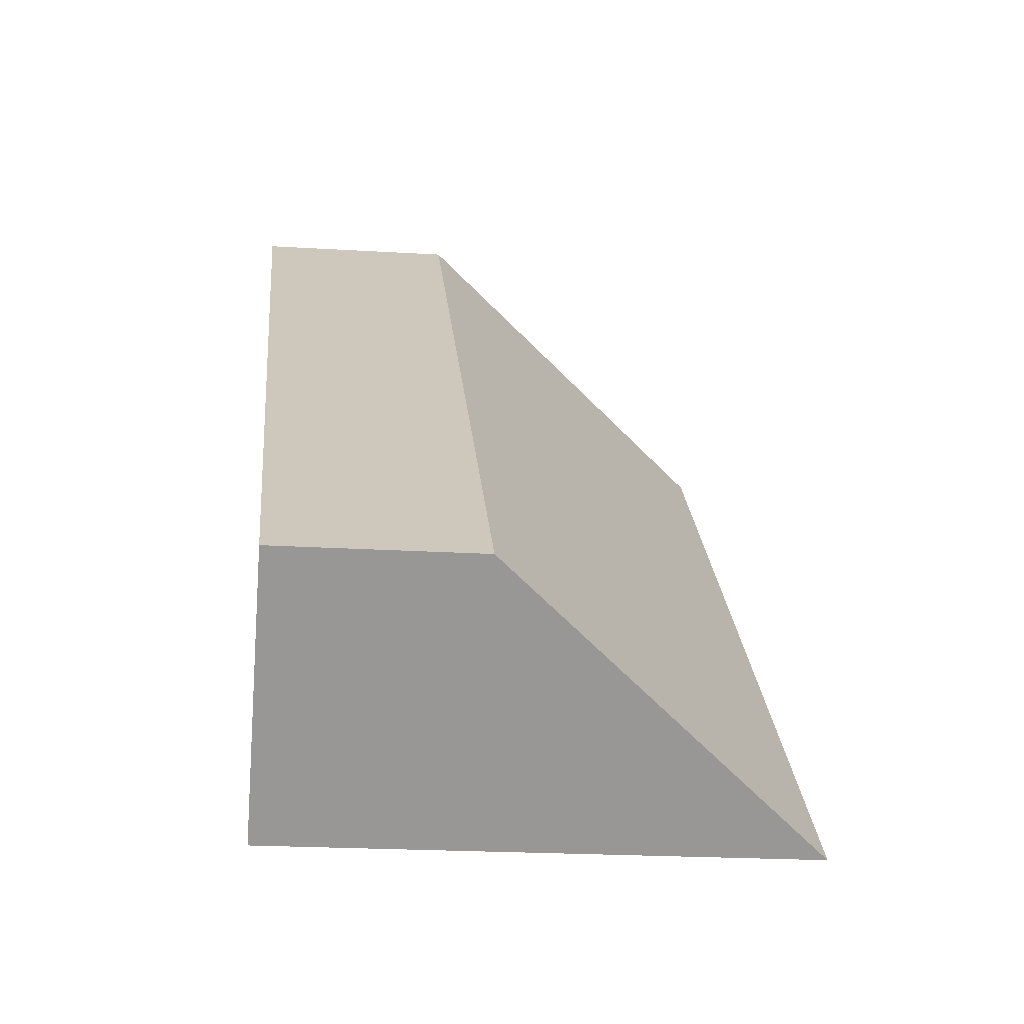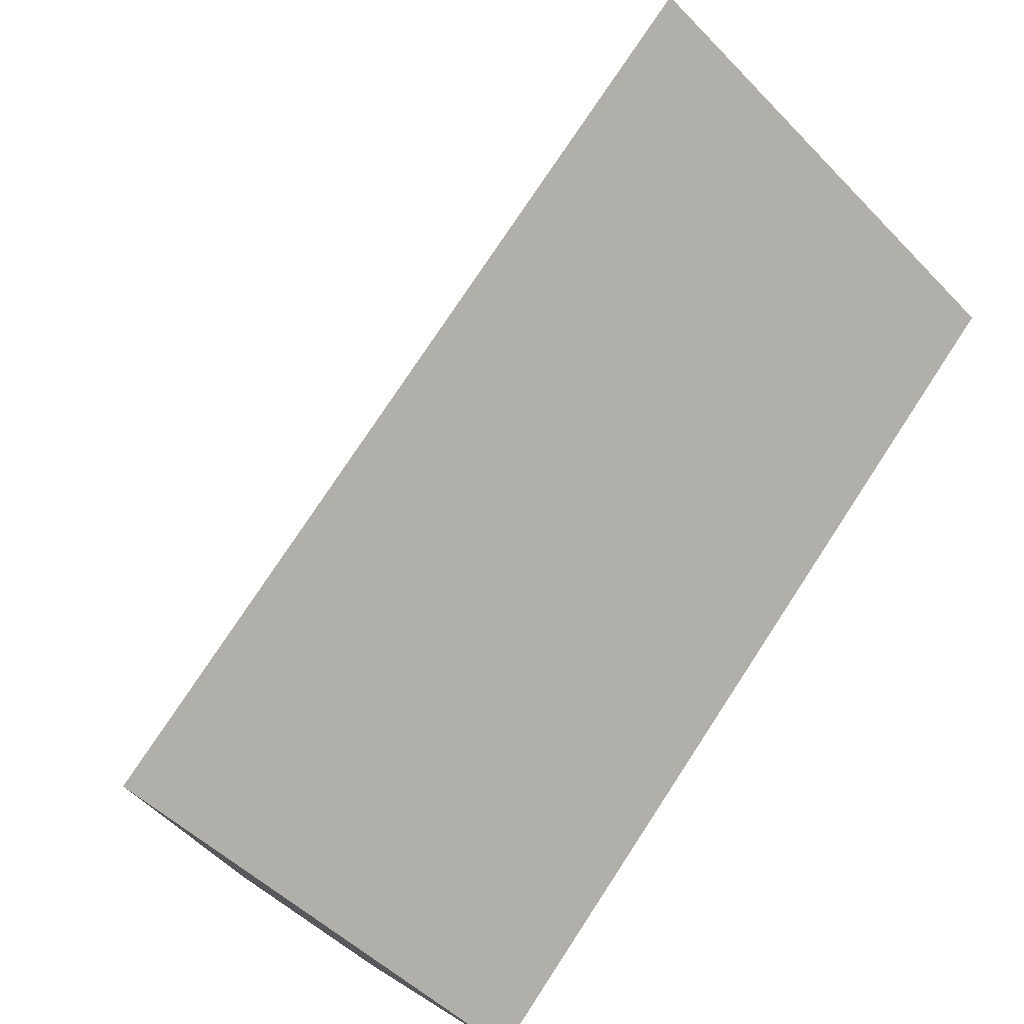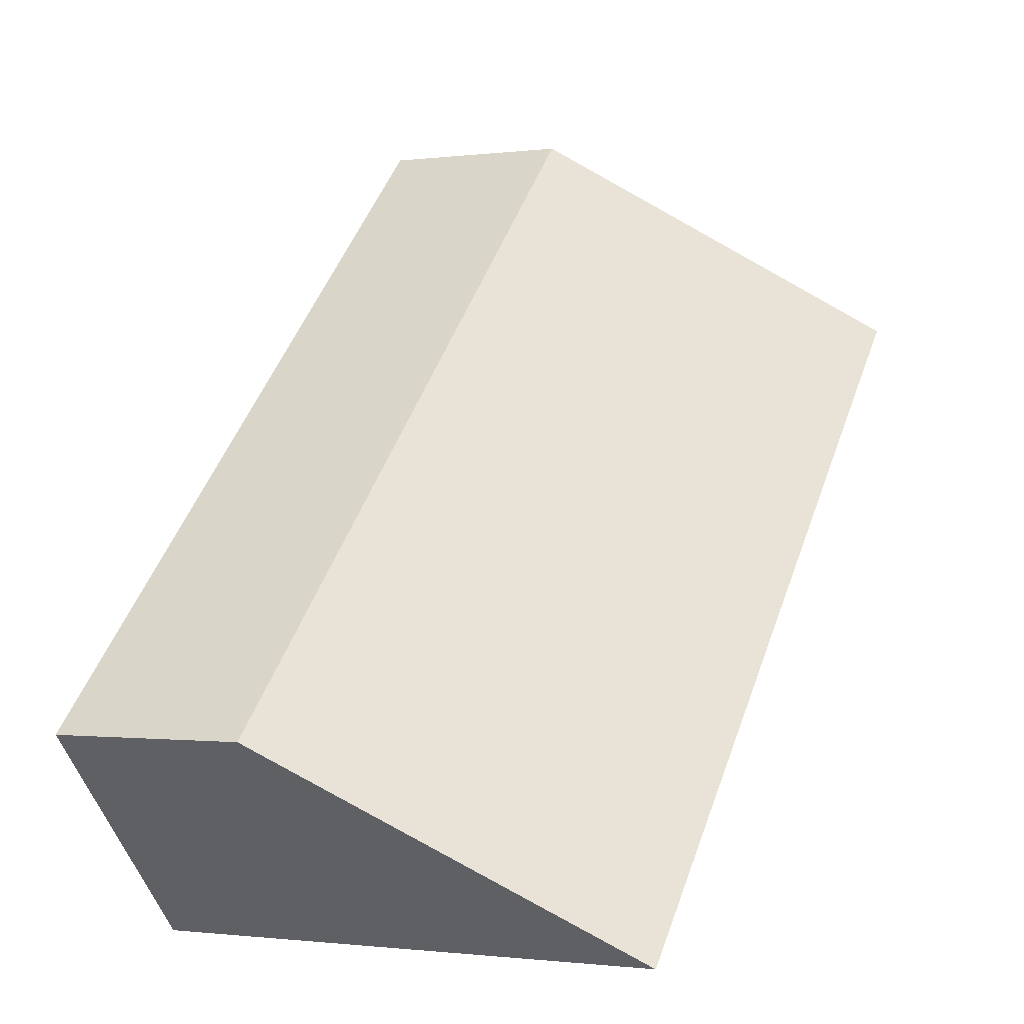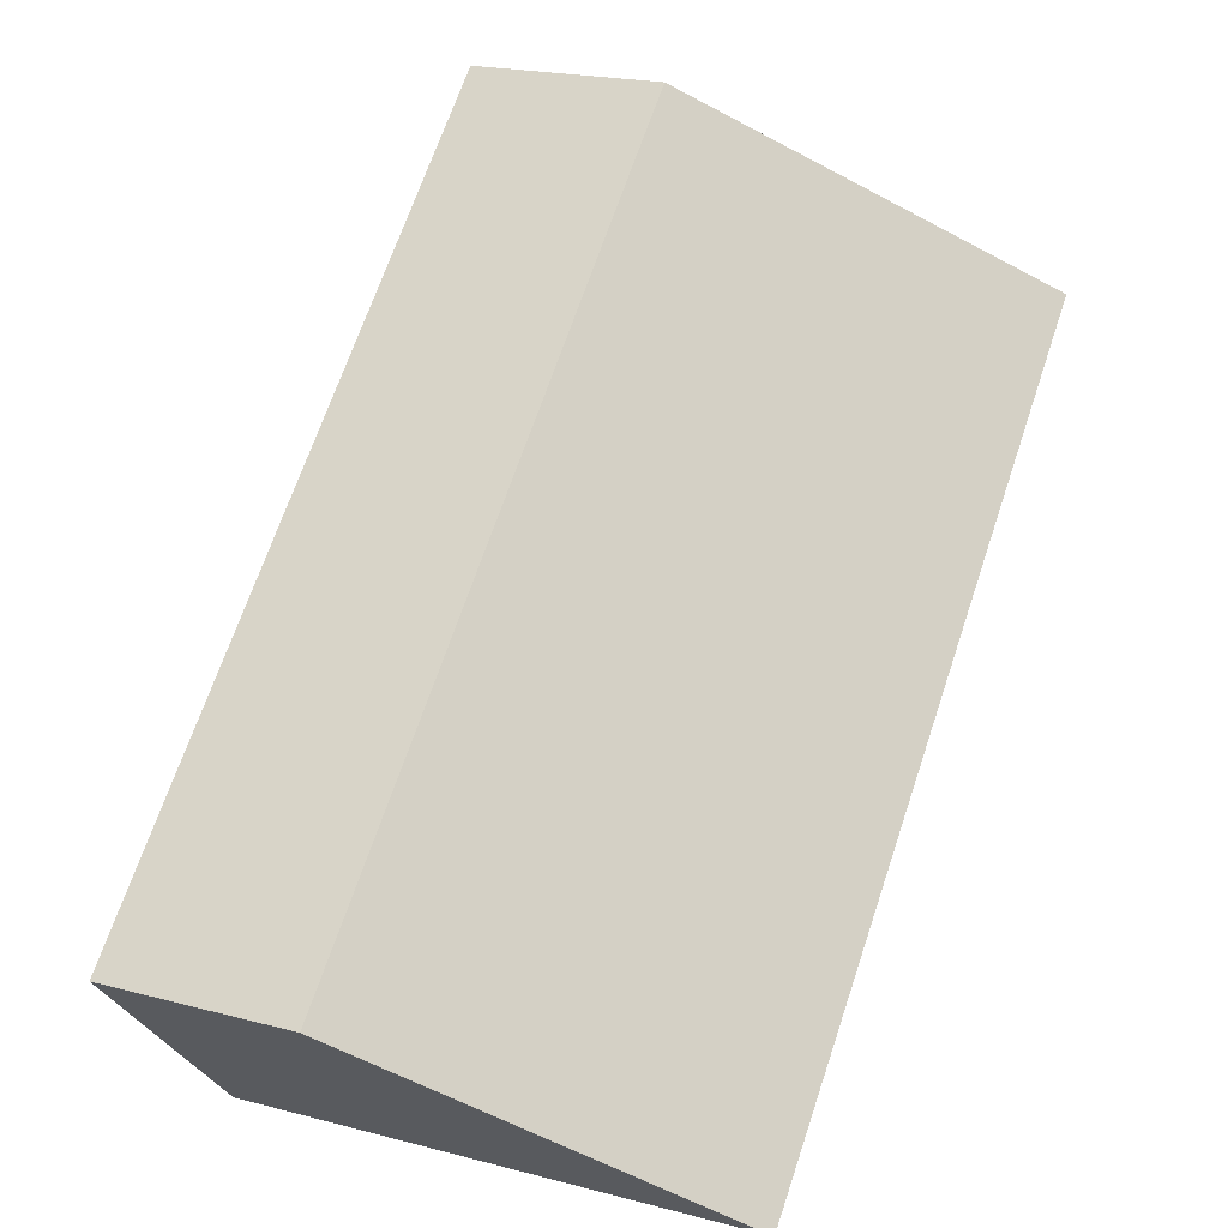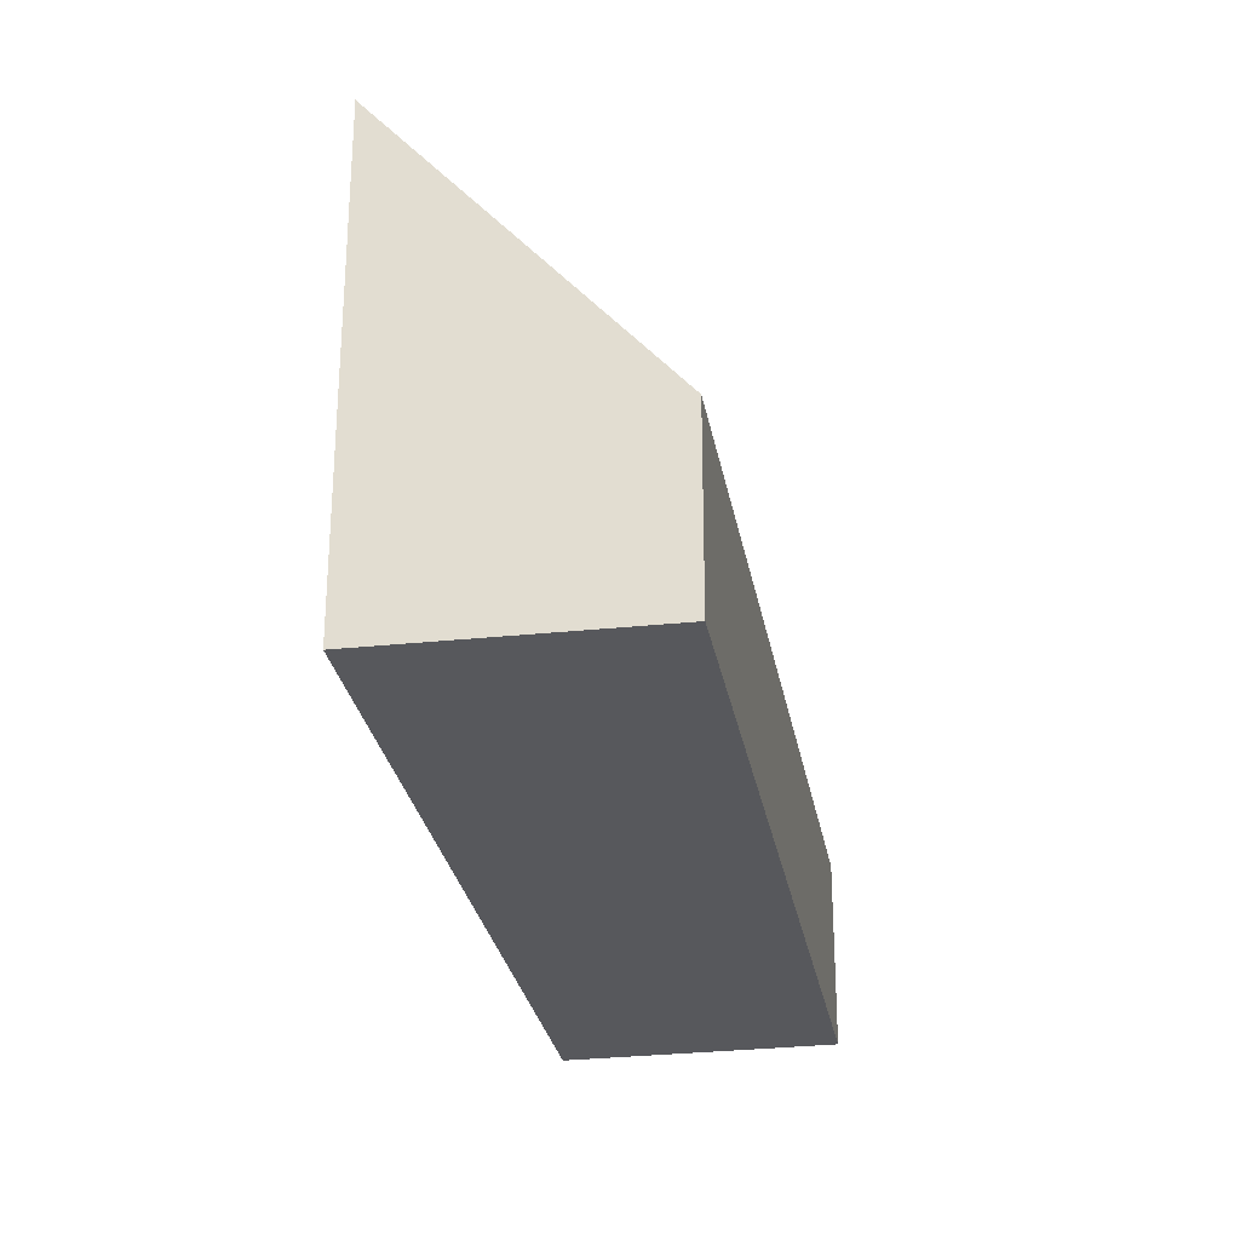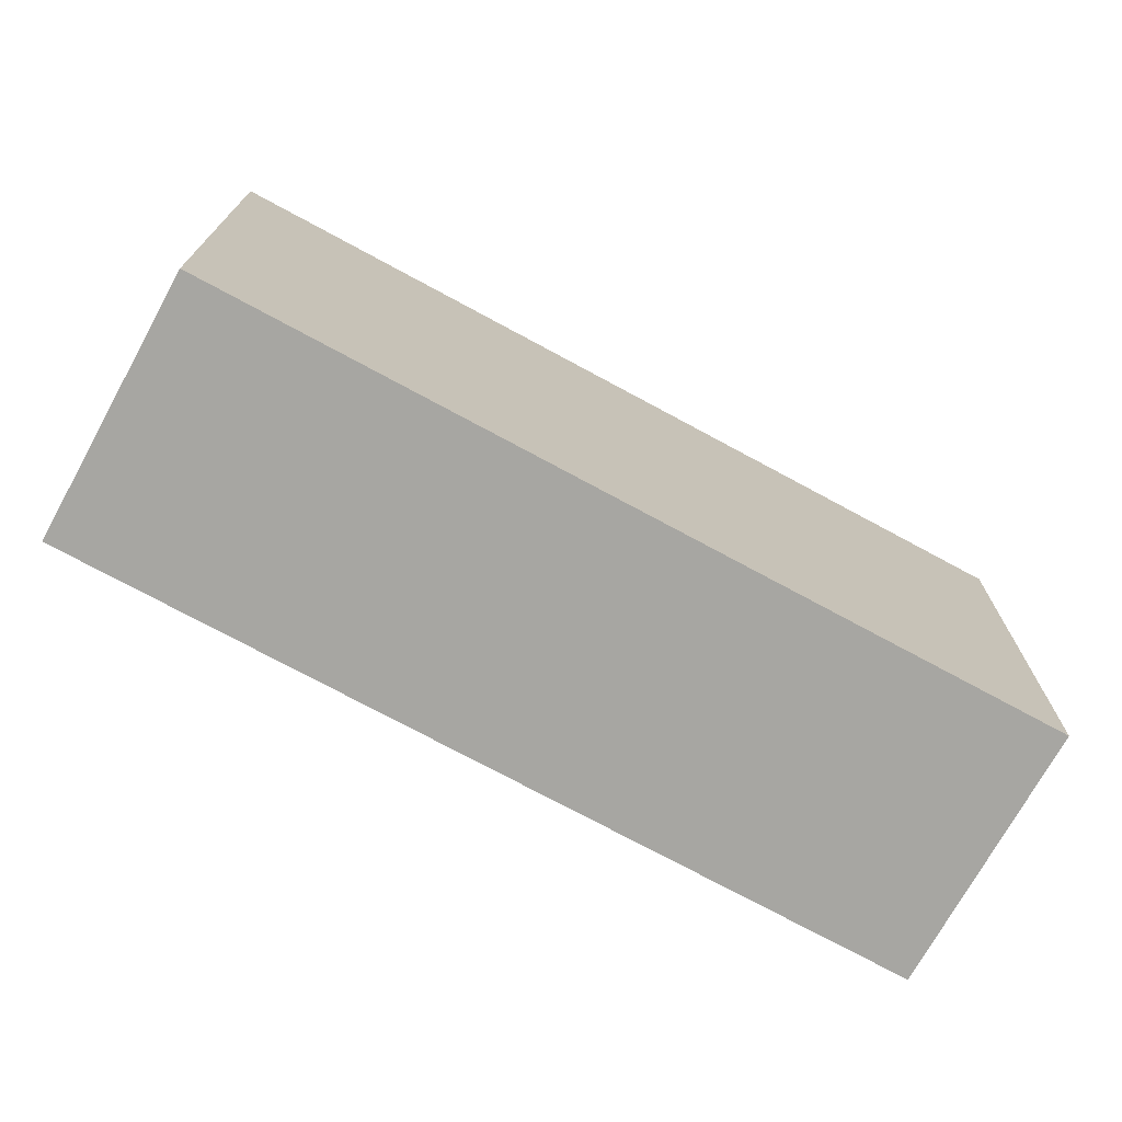
<metadata>
{"format":"obj","ext":"obj","renderer":"f3d","projection":"perspective","resolution":1024,"background":"white","views":[{"elev":-21.4,"azim":83.8,"up":"+Z"},{"elev":-48.9,"azim":-138.6,"up":"+Z"},{"elev":-0.8,"azim":115.7,"up":"+Z"},{"elev":20.6,"azim":115.6,"up":"+Z"},{"elev":-28.5,"azim":-36.8,"up":"+Y"},{"elev":-74.0,"azim":-165.3,"up":"+Y"}]}
</metadata>
<code>
v  11.8 9.081 -11.05
v  3.494 3.446 3.592
v  15.23 3.454 -7.409
v  0 9.081 5.561e-16
v  11.8 6.768e-16 -11.05
v  15.23 4.537e-16 -7.409
v  0 0 0
v  3.494 -2.199e-16 3.592
g defaultobject
f 1 2 3
f 2 1 4
f 3 5 1
f 5 3 6
f 5 4 1
f 4 5 7
f 7 2 4
f 2 7 8
f 2 6 3
f 6 2 8
f 8 5 6
f 5 8 7

</code>
